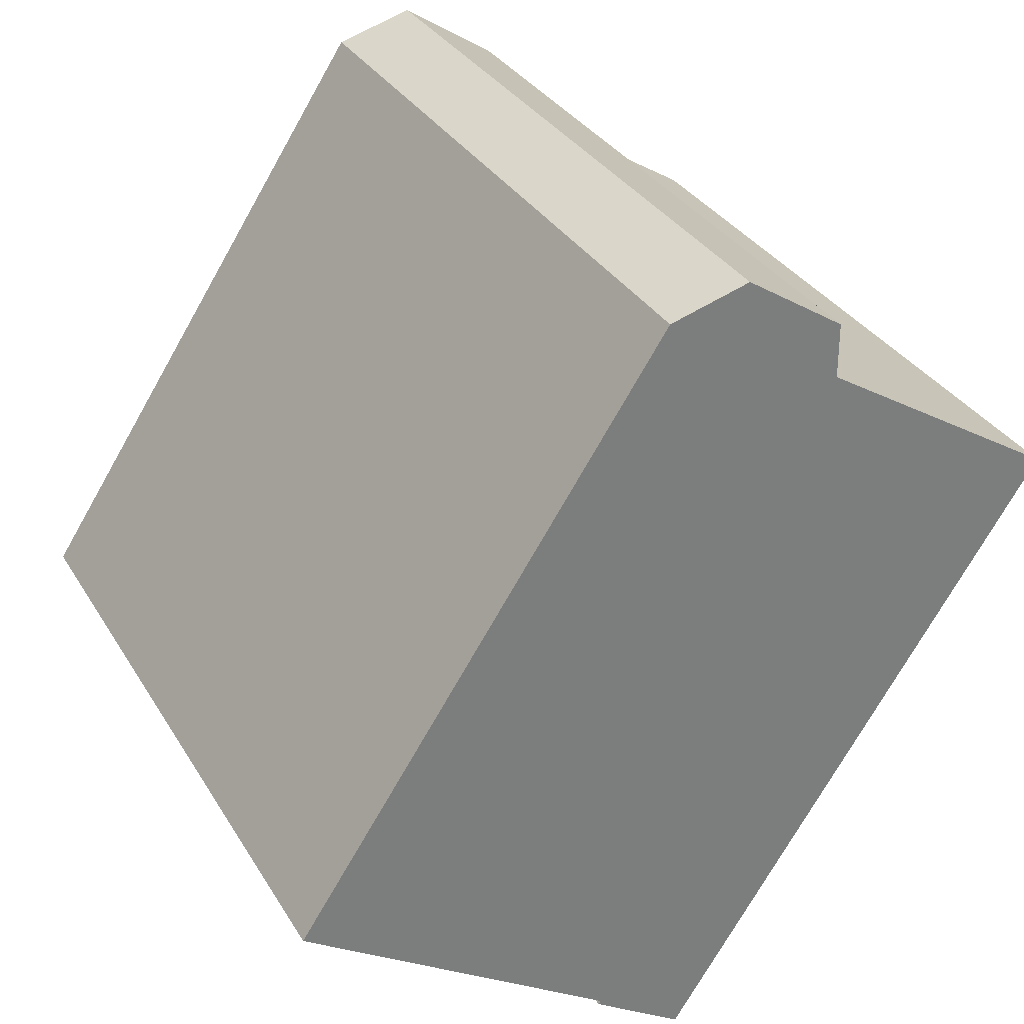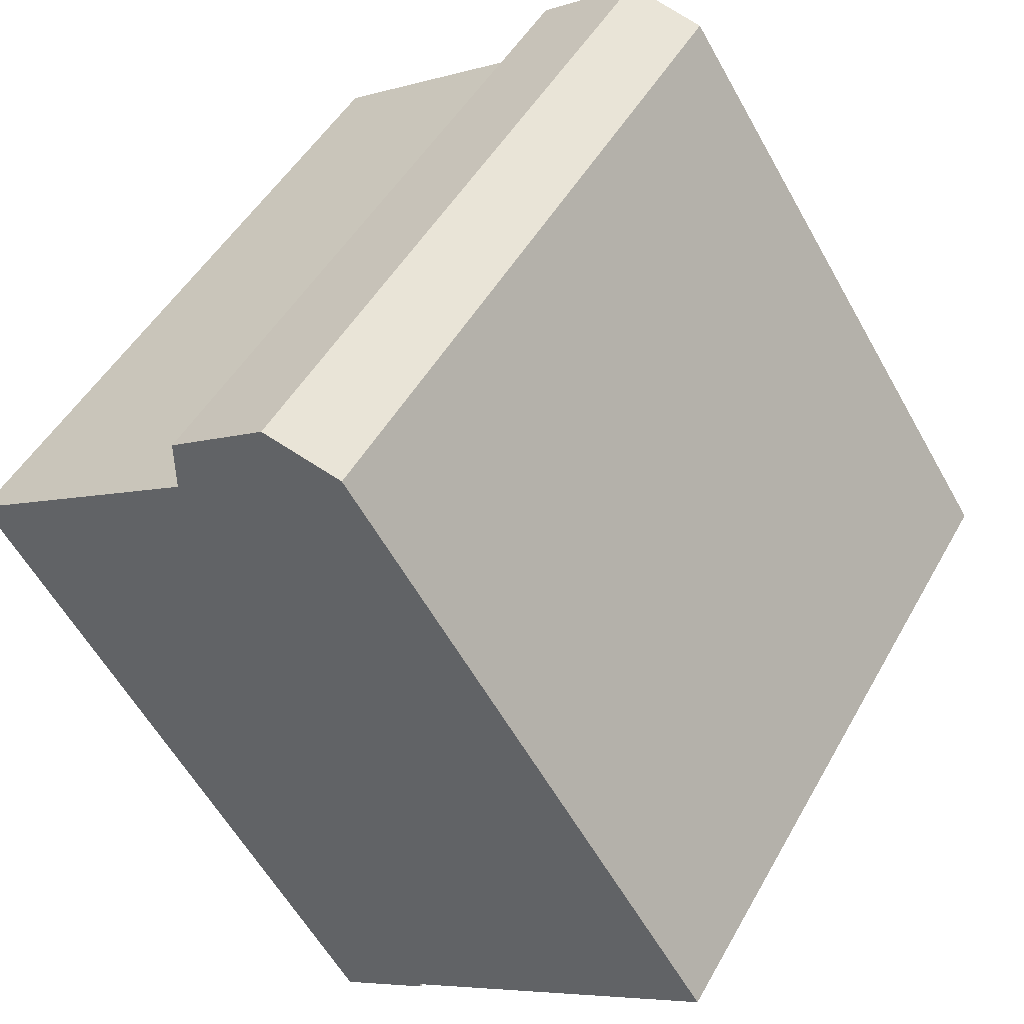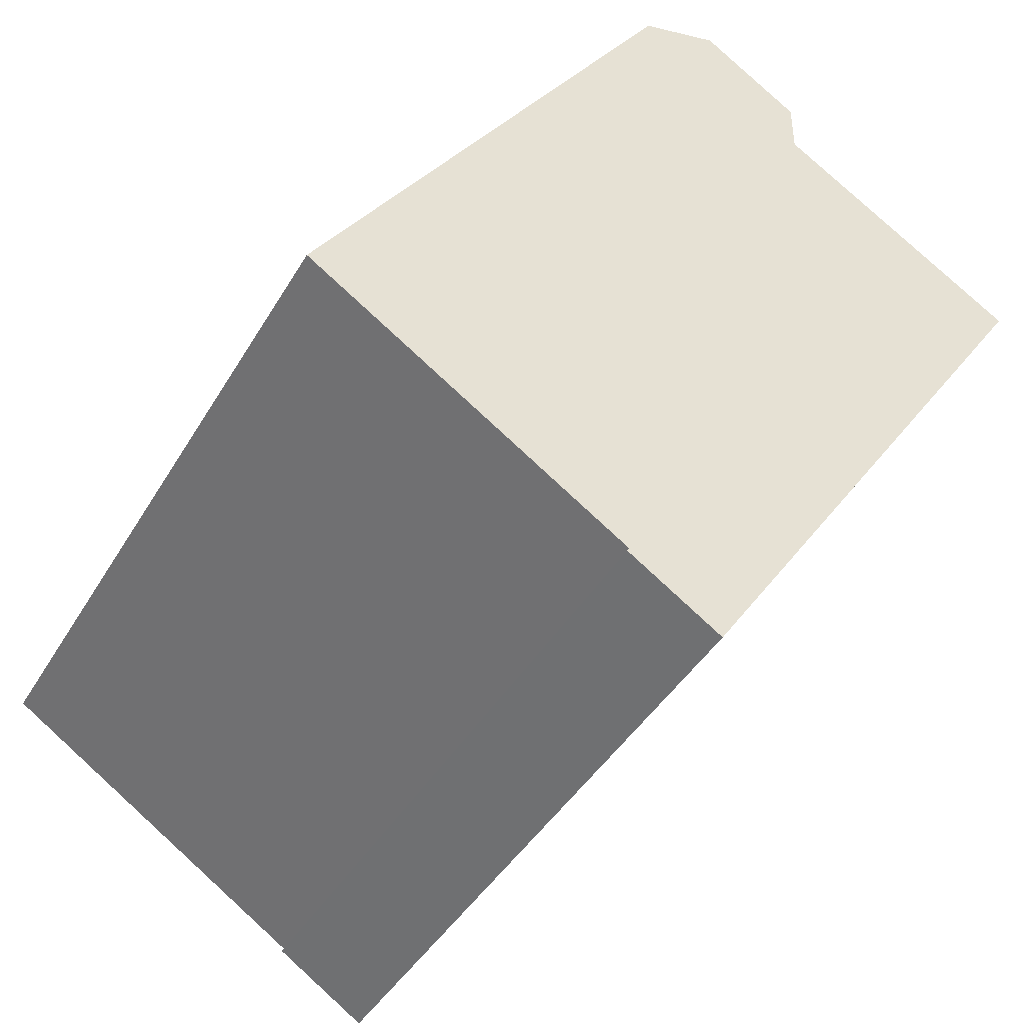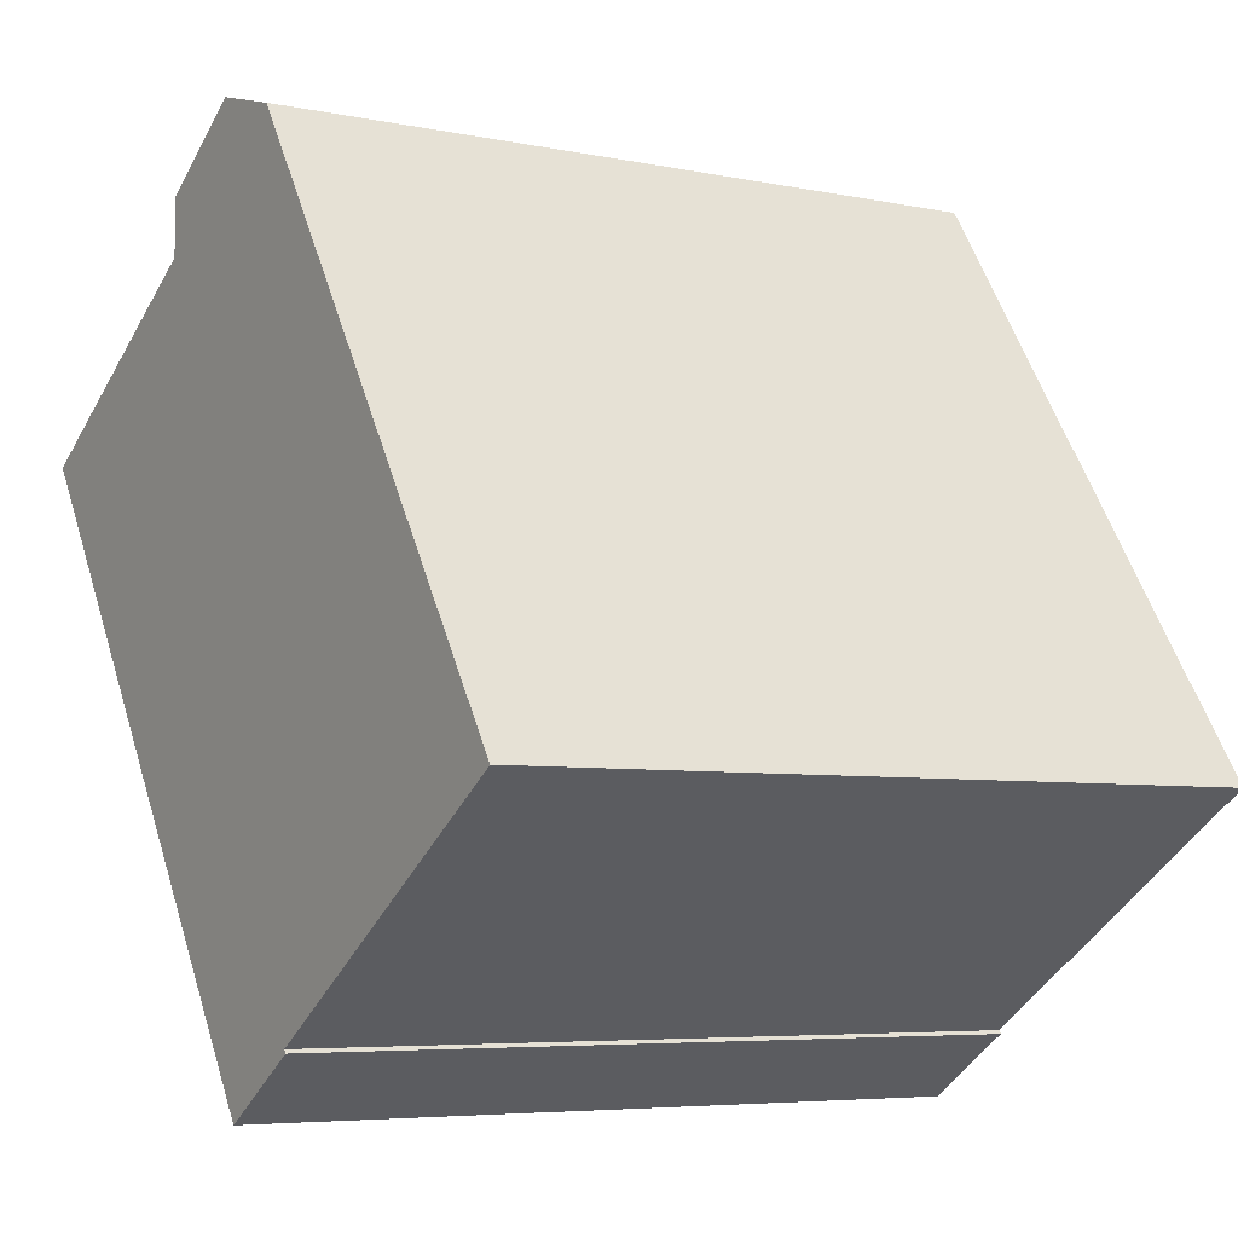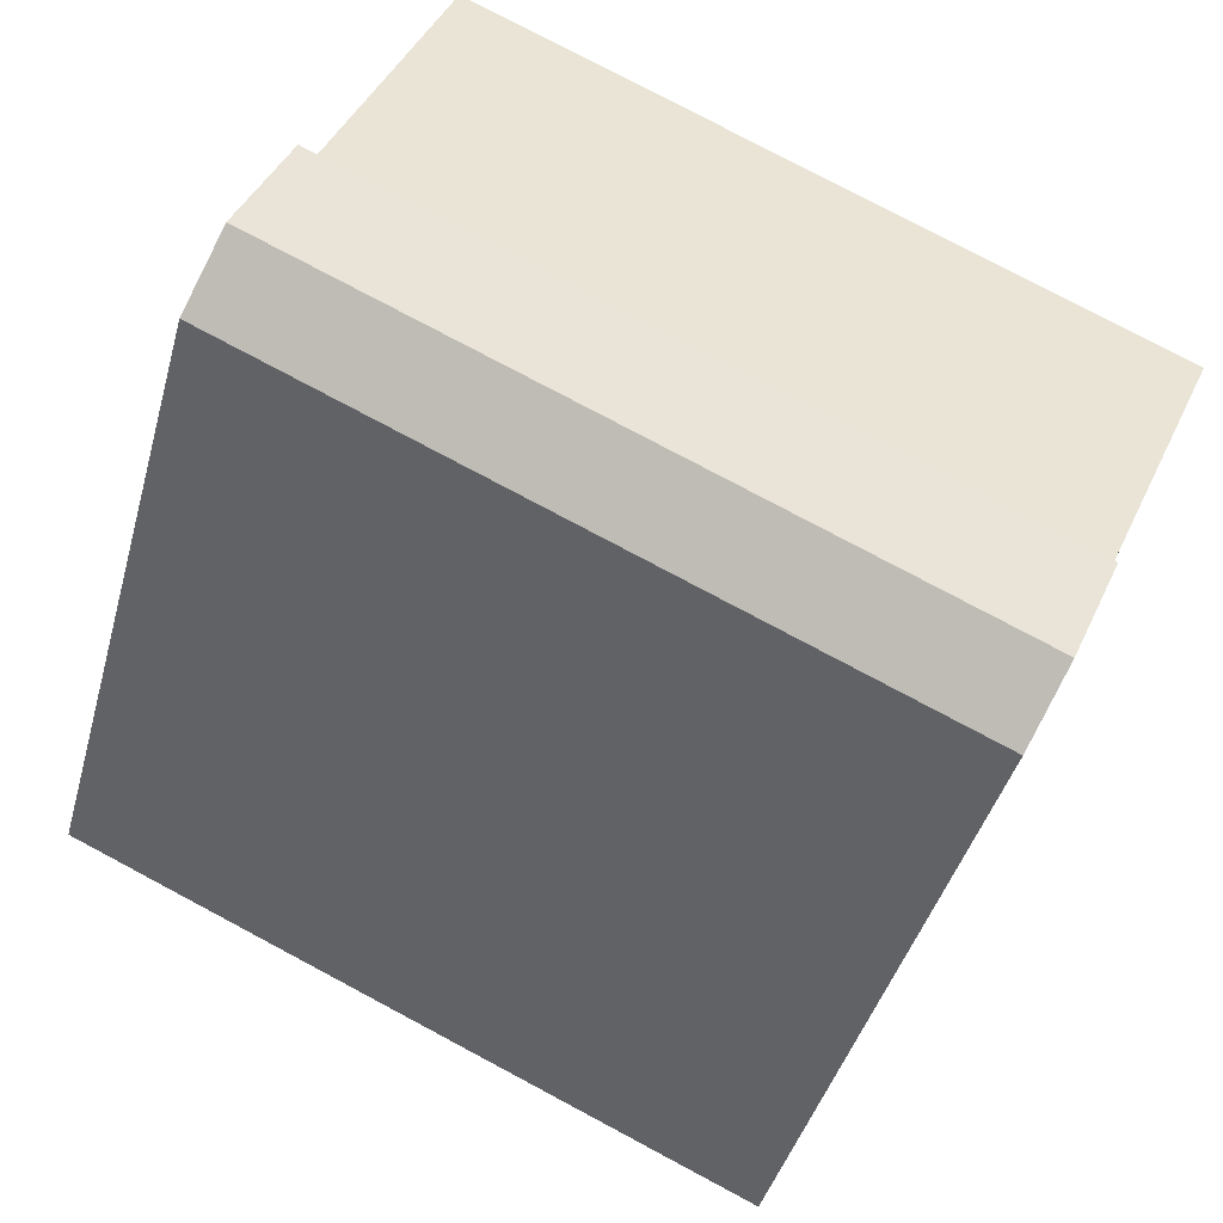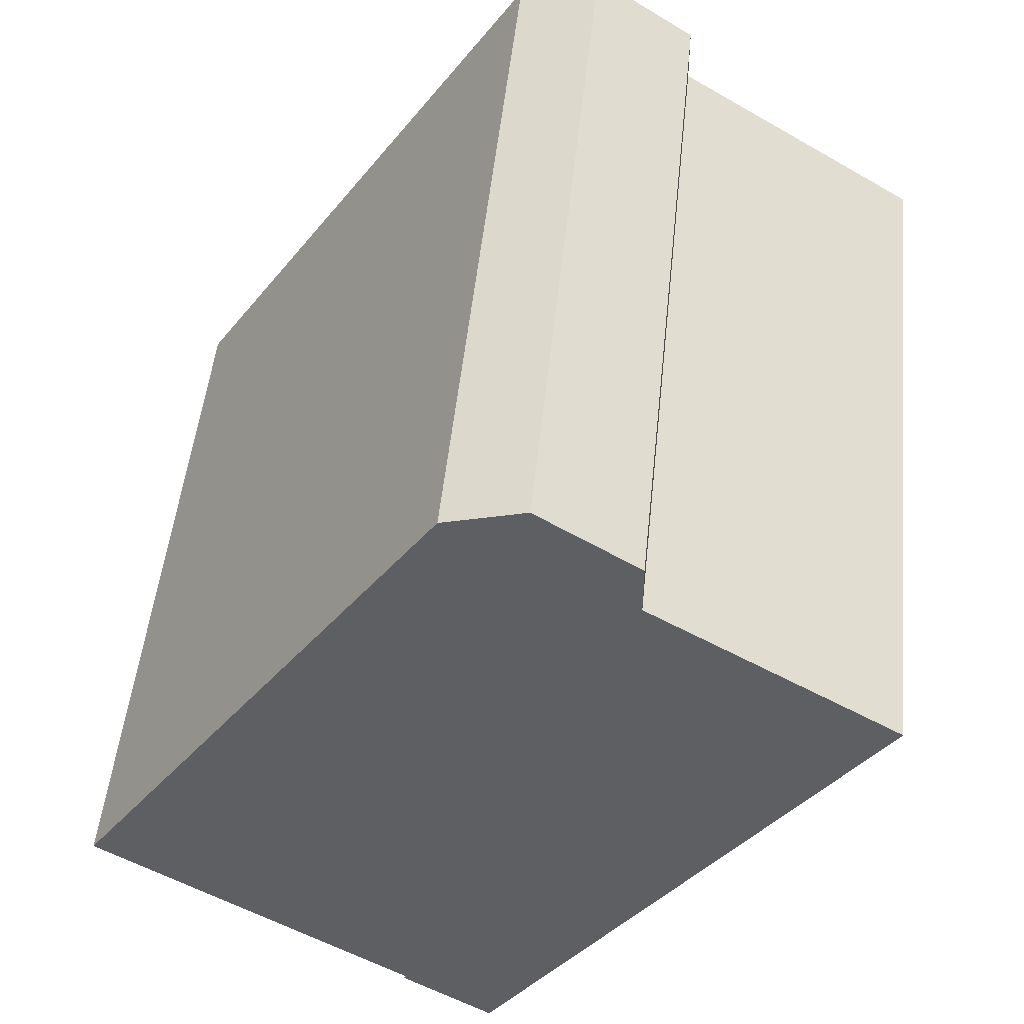
<metadata>
{"format":"obj","ext":"obj","renderer":"f3d","projection":"perspective","resolution":1024,"background":"white","views":[{"elev":32.4,"azim":153.6,"up":"+Z"},{"elev":47.8,"azim":27.9,"up":"+Z"},{"elev":-42.1,"azim":151.9,"up":"+Z"},{"elev":-5.6,"azim":57.3,"up":"+Z"},{"elev":78.3,"azim":118.0,"up":"+Z"},{"elev":49.6,"azim":-174.2,"up":"+Z"}]}
</metadata>
<code>
v -2.383 5.732 4.813
v -2.379 5.732 5.675
v -0.8125 5.732 6.708
v 0.4385 5.732 6.343
v 5.723 5.732 -1.667
v 5.812 5.732 -1.802
v 6.29 5.732 -2.527
v 1.256 5.732 -5.848
v 1.291 5.732 -5.901
v -0.1695 5.732 -6.864
v -6.267 5.732 2.379
v -2.383 -5.732 4.813
v -2.379 -5.732 5.675
v -2.379 5.732 5.675
v -2.383 5.732 4.813
v -2.379 -5.732 5.675
v -0.8125 -5.732 6.708
v -0.8125 5.732 6.708
v -2.379 5.732 5.675
v -0.8125 -5.732 6.708
v 0.4385 -5.732 6.343
v 0.4385 5.732 6.343
v -0.8125 5.732 6.708
v 0.4385 -5.732 6.343
v 5.723 -5.732 -1.667
v 5.723 5.732 -1.667
v 0.4385 5.732 6.343
v 5.723 -5.732 -1.667
v 5.812 -5.732 -1.802
v 5.812 5.732 -1.802
v 5.723 5.732 -1.667
v 5.812 -5.732 -1.802
v 6.29 -5.732 -2.527
v 6.29 5.732 -2.527
v 5.812 5.732 -1.802
v 1.256 5.732 -5.848
v 6.29 5.732 -2.527
v 6.29 -5.732 -2.527
v 1.256 -5.732 -5.848
v 1.256 -5.732 -5.848
v 1.291 -5.732 -5.901
v 1.291 5.732 -5.901
v 1.256 5.732 -5.848
v -0.1695 5.732 -6.864
v 0.561 -5.732 -6.382
v -0.1695 -5.732 -6.864
v 0.561 -5.732 -6.382
v 1.291 5.732 -5.901
v 1.291 -5.732 -5.901
v -0.1695 5.732 -6.864
v 1.291 5.732 -5.901
v 0.561 -5.732 -6.382
v -6.267 5.732 2.379
v -0.1695 5.732 -6.864
v -0.1695 -5.732 -6.864
v -6.267 -5.732 2.379
v -6.267 -5.732 2.379
v -2.383 -5.732 4.813
v -2.383 5.732 4.813
v -6.267 5.732 2.379
v -6.267 -5.732 2.379
v -0.1695 -5.732 -6.864
v 0.561 -5.732 -6.382
v 1.291 -5.732 -5.901
v 1.256 -5.732 -5.848
v 6.29 -5.732 -2.527
v 5.812 -5.732 -1.802
v 5.723 -5.732 -1.667
v 0.4385 -5.732 6.343
v -0.8125 -5.732 6.708
v -2.379 -5.732 5.675
v -2.383 -5.732 4.813
g CDNNDG02_0000290
f 11 1 8
f 9 10 8
f 2 3 1
f 8 10 11
f 3 4 1
f 5 8 1
f 5 1 4
f 5 6 8
f 6 7 8
f 14 12 13
f 12 14 15
f 17 18 19
f 19 16 17
f 20 22 23
f 20 21 22
f 27 24 26
f 25 26 24
f 29 30 28
f 28 30 31
f 33 34 32
f 32 34 35
f 36 38 39
f 36 37 38
f 40 42 43
f 40 41 42
f 44 45 46
f 47 48 49
f 50 51 52
f 56 53 55
f 55 53 54
f 57 59 60
f 59 57 58
f 72 65 68
f 61 62 63
f 72 61 65
f 70 71 72
f 68 69 72
f 63 64 65
f 72 69 70
f 65 66 67
f 65 61 63
f 67 68 65

</code>
